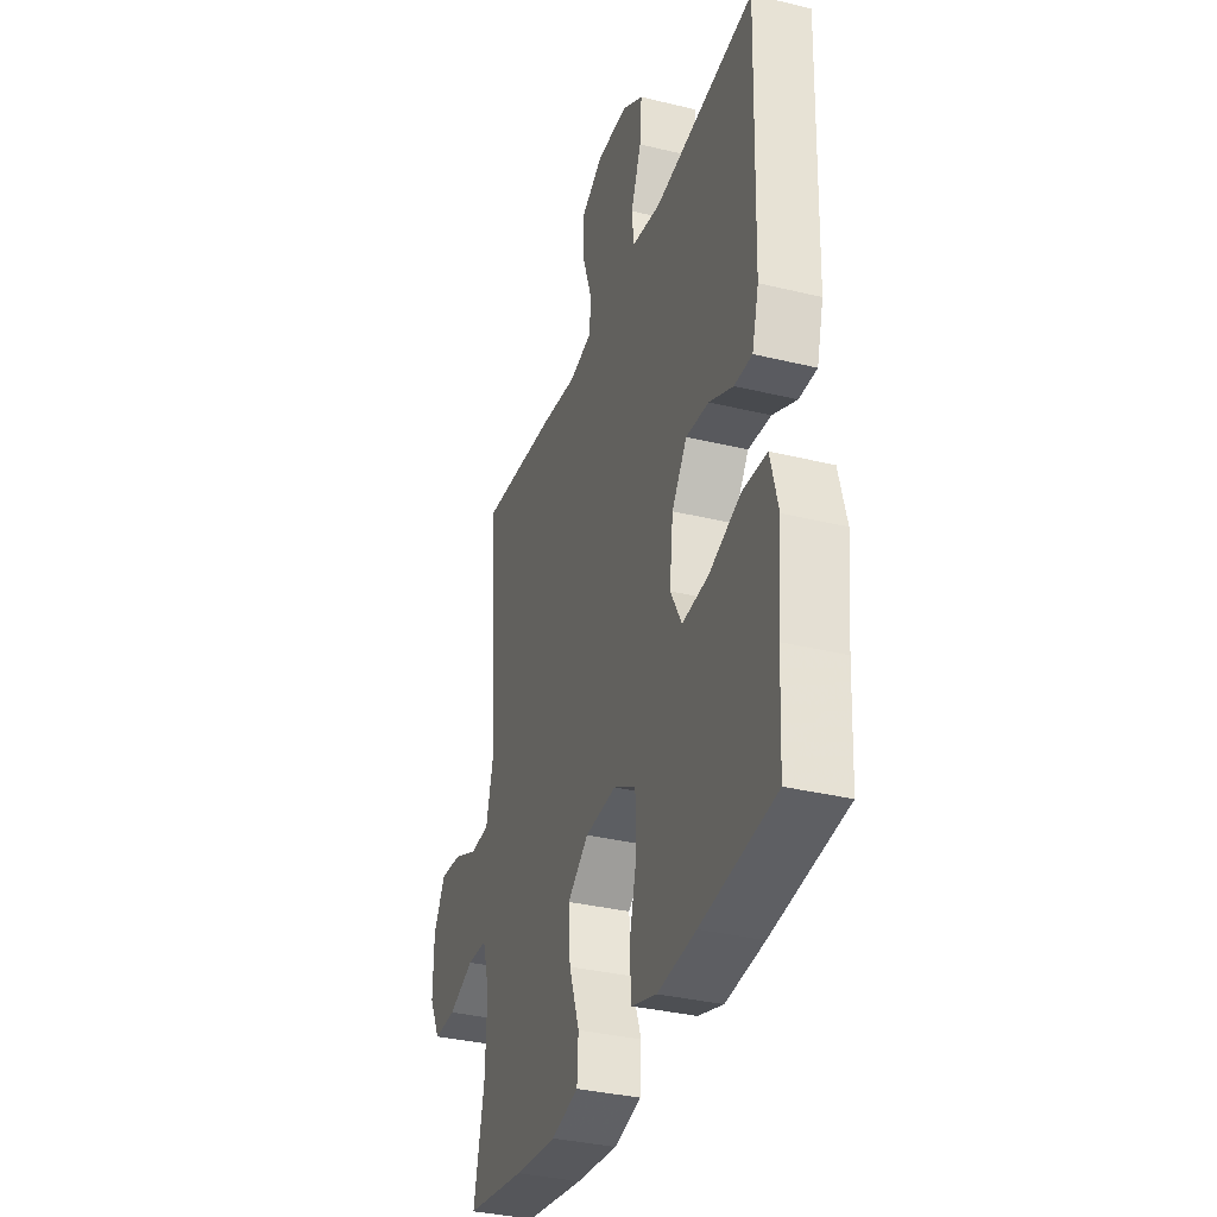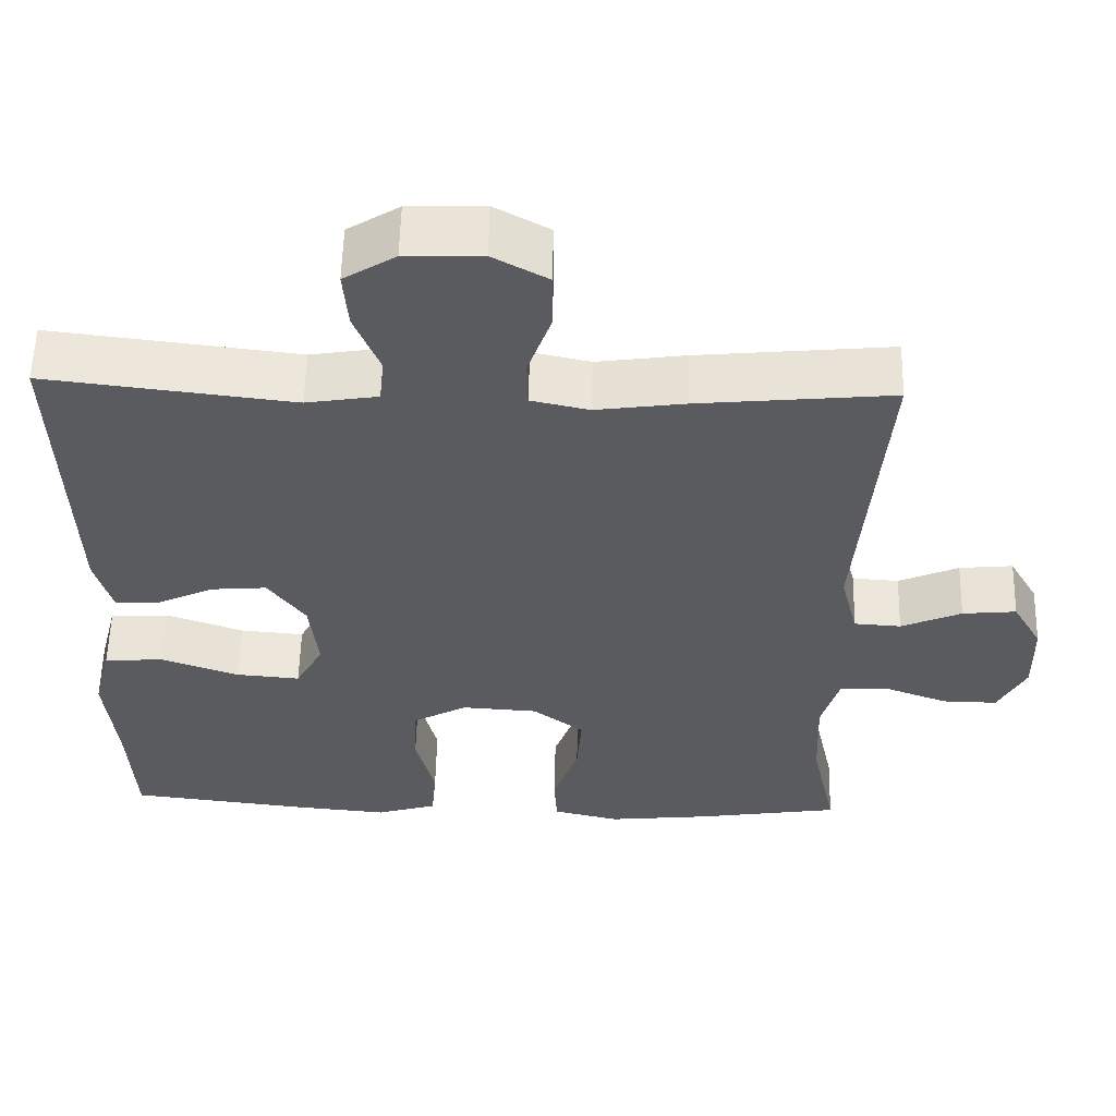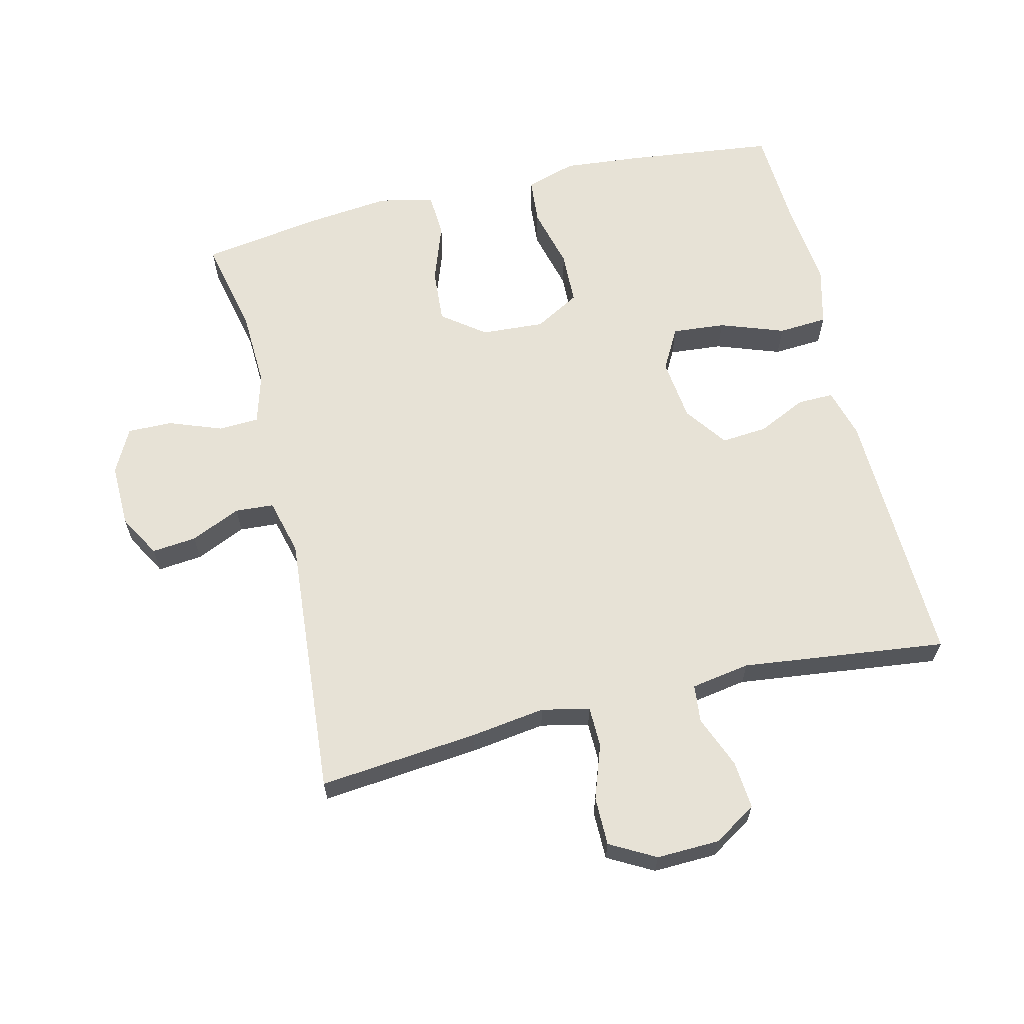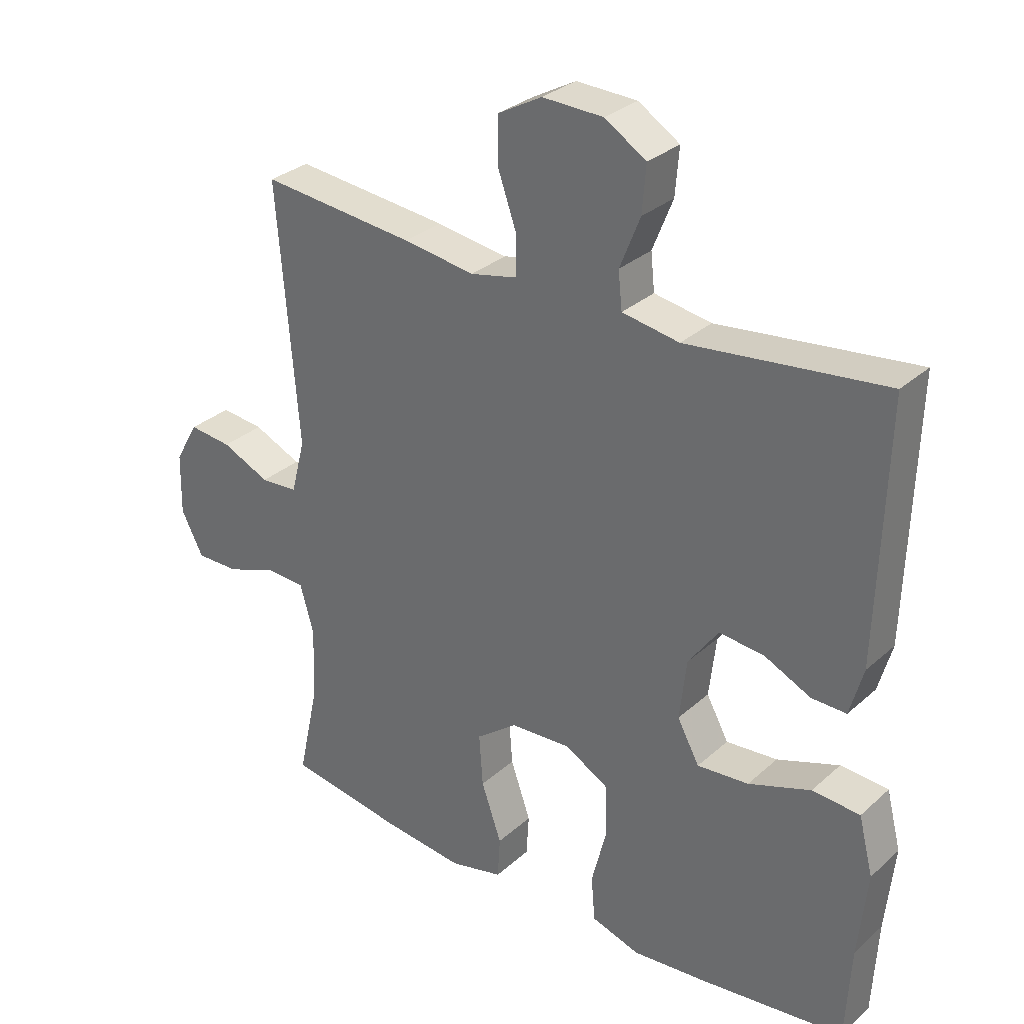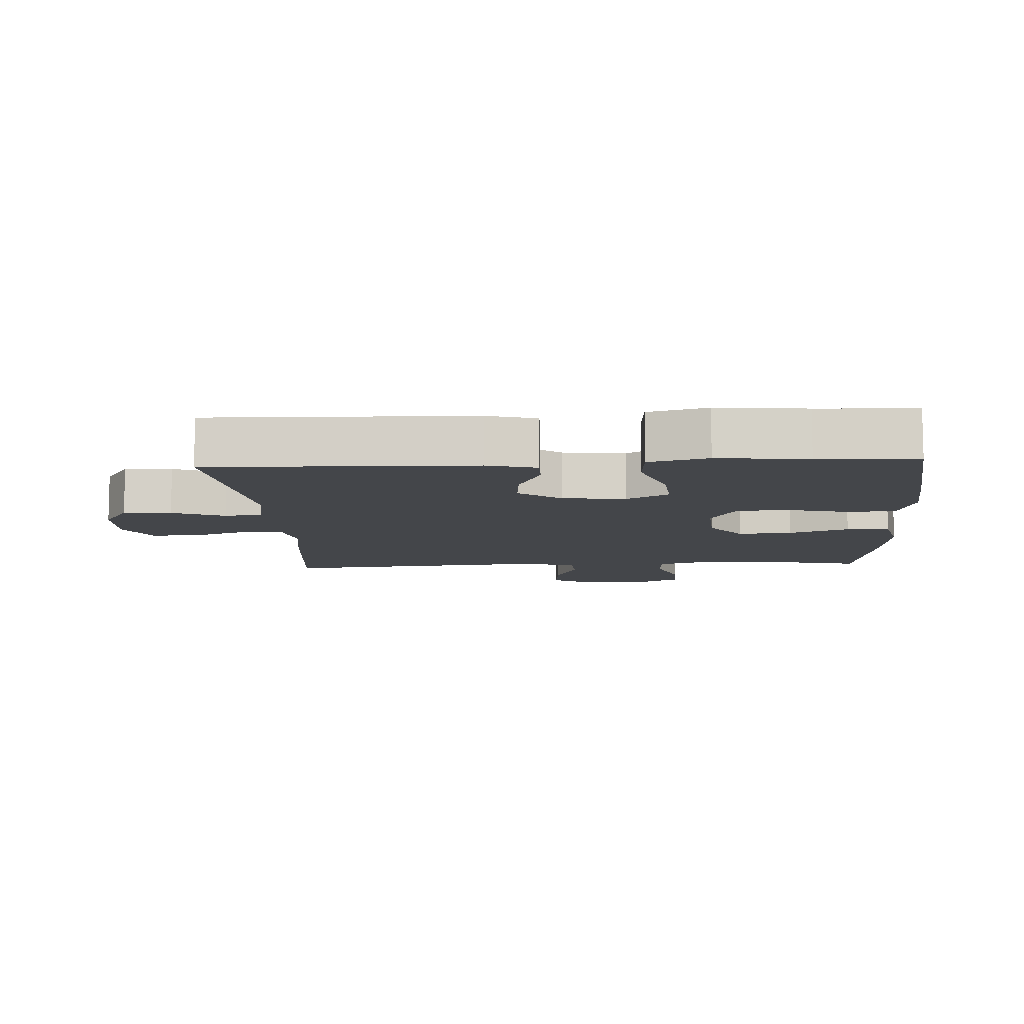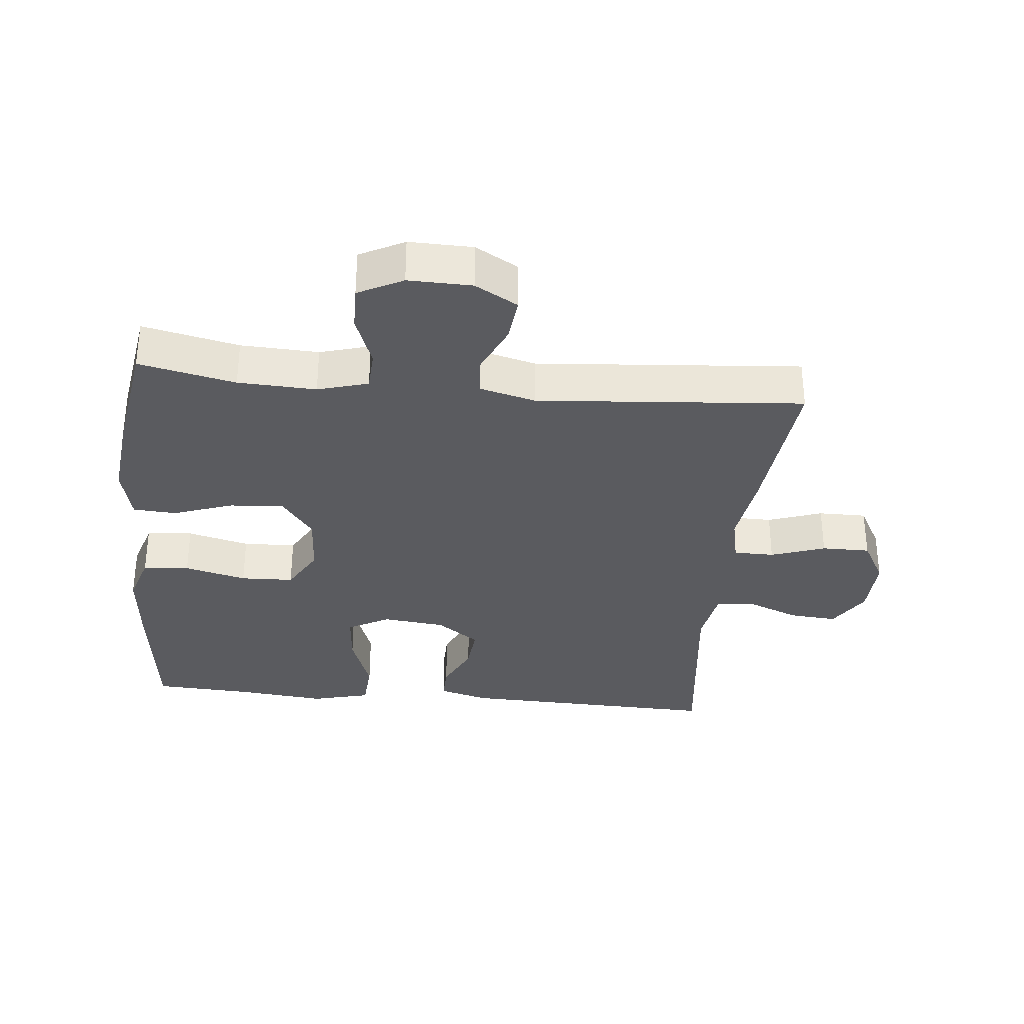
<metadata>
{"format":"obj","ext":"obj","renderer":"f3d","projection":"perspective","resolution":1024,"background":"white","views":[{"elev":-34.5,"azim":71.9,"up":"+Z"},{"elev":56.6,"azim":-178.6,"up":"+Z"},{"elev":63.4,"azim":-13.5,"up":"+Y"},{"elev":30.6,"azim":38.4,"up":"+Z"},{"elev":-9.6,"azim":93.4,"up":"+Y"},{"elev":-33.1,"azim":-95.7,"up":"+Y"}]}
</metadata>
<code>
v -0.5 0.07 0.5
v -0.257 0.07 0.476
v -0.144 0.07 0.46
v -0.071 0.07 0.476
v -0.07 0.07 0.538
v -0.099 0.07 0.621
v -0.099 0.07 0.695
v -0.03 0.07 0.733
v 0.066 0.07 0.73
v 0.131 0.07 0.689
v 0.125 0.07 0.616
v 0.093 0.07 0.536
v 0.099 0.07 0.478
v 0.189 0.07 0.463
v 0.5 0.07 0.5
v 0.488 0.07 0.099
v 0.467 0.07 0.023
v 0.412 0.07 0.024
v 0.338 0.07 0.059
v 0.268 0.07 0.065
v 0.221 0.07 0
v 0.21 0.07 -0.096
v 0.245 0.07 -0.16
v 0.326 0.07 -0.153
v 0.424 0.07 -0.118
v 0.499 0.07 -0.123
v 0.522 0.07 -0.213
v 0.508 0.07 -0.35
v 0.5 0.07 -0.5
v 0.272 0.07 -0.527
v 0.154 0.07 -0.538
v 0.077 0.07 -0.514
v 0.071 0.07 -0.443
v 0.095 0.07 -0.348
v 0.092 0.07 -0.267
v 0.023 0.07 -0.228
v -0.073 0.07 -0.234
v -0.138 0.07 -0.283
v -0.132 0.07 -0.366
v -0.1 0.07 -0.457
v -0.104 0.07 -0.523
v -0.188 0.07 -0.543
v -0.317 0.07 -0.529
v -0.5 0.07 -0.5
v -0.468 0.07 -0.353
v -0.463 0.07 -0.234
v -0.485 0.07 -0.157
v -0.547 0.07 -0.154
v -0.627 0.07 -0.184
v -0.696 0.07 -0.185
v -0.731 0.07 -0.117
v -0.729 0.07 -0.02
v -0.692 0.07 0.045
v -0.624 0.07 0.038
v -0.548 0.07 0.004
v -0.489 0.07 0.008
v -0.467 0.07 0.094
v -0.5 0 0.5
v -0.257 0 0.476
v -0.144 0 0.46
v -0.071 0 0.476
v -0.07 0 0.538
v -0.099 0 0.621
v -0.099 0 0.695
v -0.03 0 0.733
v 0.066 0 0.73
v 0.131 0 0.689
v 0.125 0 0.616
v 0.093 0 0.536
v 0.099 0 0.478
v 0.189 0 0.463
v 0.5 0 0.5
v 0.488 0 0.099
v 0.467 0 0.023
v 0.412 0 0.024
v 0.338 0 0.059
v 0.268 0 0.065
v 0.221 0 0
v 0.21 0 -0.096
v 0.245 0 -0.16
v 0.326 0 -0.153
v 0.424 0 -0.118
v 0.499 0 -0.123
v 0.522 0 -0.213
v 0.508 0 -0.35
v 0.5 0 -0.5
v 0.272 0 -0.527
v 0.154 0 -0.538
v 0.077 0 -0.514
v 0.071 0 -0.443
v 0.095 0 -0.348
v 0.092 0 -0.267
v 0.023 0 -0.228
v -0.073 0 -0.234
v -0.138 0 -0.283
v -0.132 0 -0.366
v -0.1 0 -0.457
v -0.104 0 -0.523
v -0.188 0 -0.543
v -0.317 0 -0.529
v -0.5 0 -0.5
v -0.468 0 -0.353
v -0.463 0 -0.234
v -0.485 0 -0.157
v -0.547 0 -0.154
v -0.627 0 -0.184
v -0.696 0 -0.185
v -0.731 0 -0.117
v -0.729 0 -0.02
v -0.692 0 0.045
v -0.624 0 0.038
v -0.548 0 0.004
v -0.489 0 0.008
v -0.467 0 0.094
f 52 53 54 55
f 52 55 56
f 51 52 56
f 48 49 50 51
f 47 48 51 56
f 46 47 56 57
f 42 43 44 45
f 42 45 46
f 39 40 41 42
f 38 39 42 46
f 37 38 46 57
f 31 32 33 34
f 31 34 35
f 28 29 30 31
f 28 31 35
f 27 28 35 36
f 24 25 26 27
f 23 24 27 36
f 16 17 18 19
f 14 15 16 19
f 13 14 19 20
f 9 10 11 12
f 9 12 13
f 8 9 13
f 5 6 7 8
f 4 5 8 13
f 3 4 13 20
f 22 23 36 37
f 21 22 37 57
f 3 20 21 57
f 1 2 3 57
f 112 111 110 109
f 113 112 109
f 113 109 108
f 108 107 106 105
f 113 108 105 104
f 114 113 104 103
f 102 101 100 99
f 103 102 99
f 99 98 97 96
f 103 99 96 95
f 114 103 95 94
f 91 90 89 88
f 92 91 88
f 88 87 86 85
f 92 88 85
f 93 92 85 84
f 84 83 82 81
f 93 84 81 80
f 76 75 74 73
f 76 73 72 71
f 77 76 71 70
f 69 68 67 66
f 70 69 66
f 70 66 65
f 65 64 63 62
f 70 65 62 61
f 77 70 61 60
f 94 93 80 79
f 114 94 79 78
f 114 78 77 60
f 114 60 59 58
f 1 58 59 2
f 2 59 60 3
f 3 60 61 4
f 4 61 62 5
f 5 62 63 6
f 6 63 64 7
f 7 64 65 8
f 8 65 66 9
f 9 66 67 10
f 10 67 68 11
f 11 68 69 12
f 12 69 70 13
f 13 70 71 14
f 14 71 72 15
f 15 72 73 16
f 16 73 74 17
f 17 74 75 18
f 18 75 76 19
f 19 76 77 20
f 20 77 78 21
f 21 78 79 22
f 22 79 80 23
f 23 80 81 24
f 24 81 82 25
f 25 82 83 26
f 26 83 84 27
f 27 84 85 28
f 28 85 86 29
f 29 86 87 30
f 30 87 88 31
f 31 88 89 32
f 32 89 90 33
f 33 90 91 34
f 34 91 92 35
f 35 92 93 36
f 36 93 94 37
f 37 94 95 38
f 38 95 96 39
f 39 96 97 40
f 40 97 98 41
f 41 98 99 42
f 42 99 100 43
f 43 100 101 44
f 44 101 102 45
f 45 102 103 46
f 46 103 104 47
f 47 104 105 48
f 48 105 106 49
f 49 106 107 50
f 50 107 108 51
f 51 108 109 52
f 52 109 110 53
f 53 110 111 54
f 54 111 112 55
f 55 112 113 56
f 56 113 114 57
f 57 114 58 1

</code>
